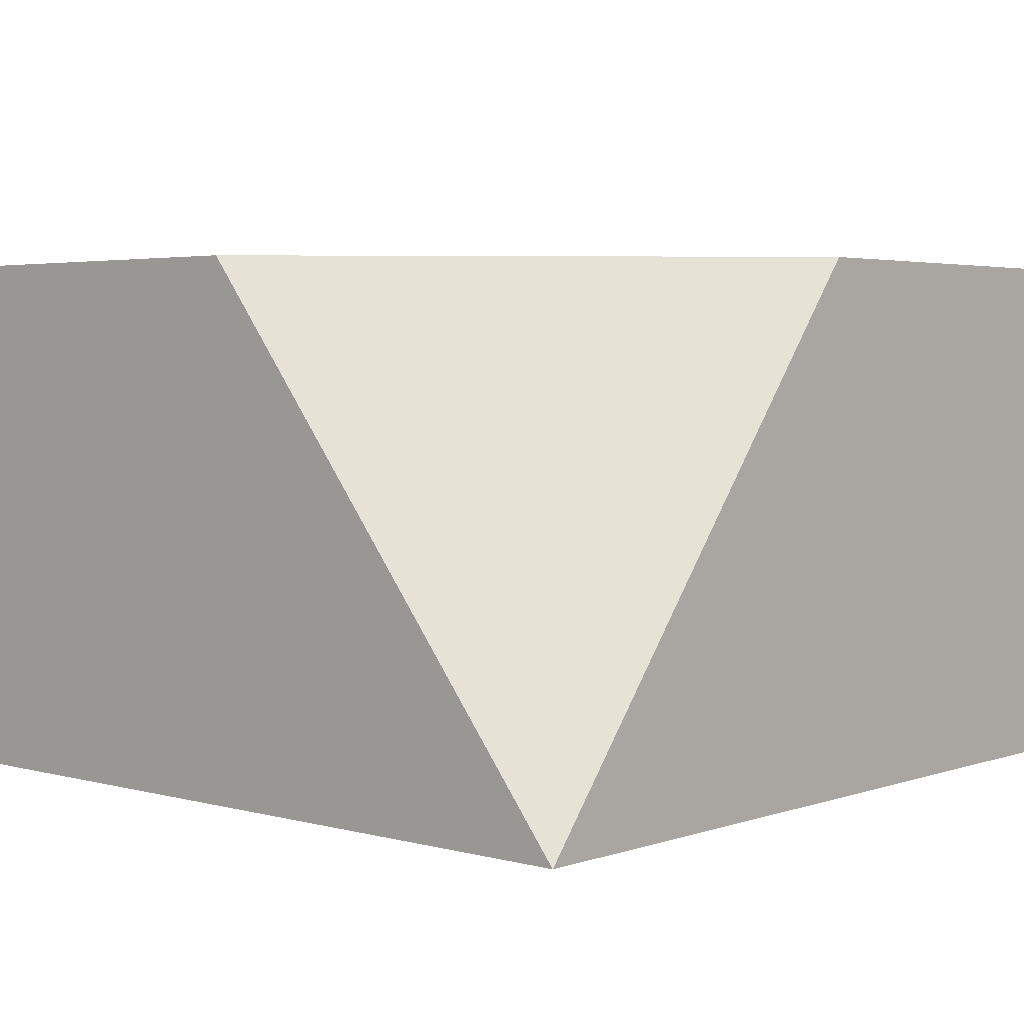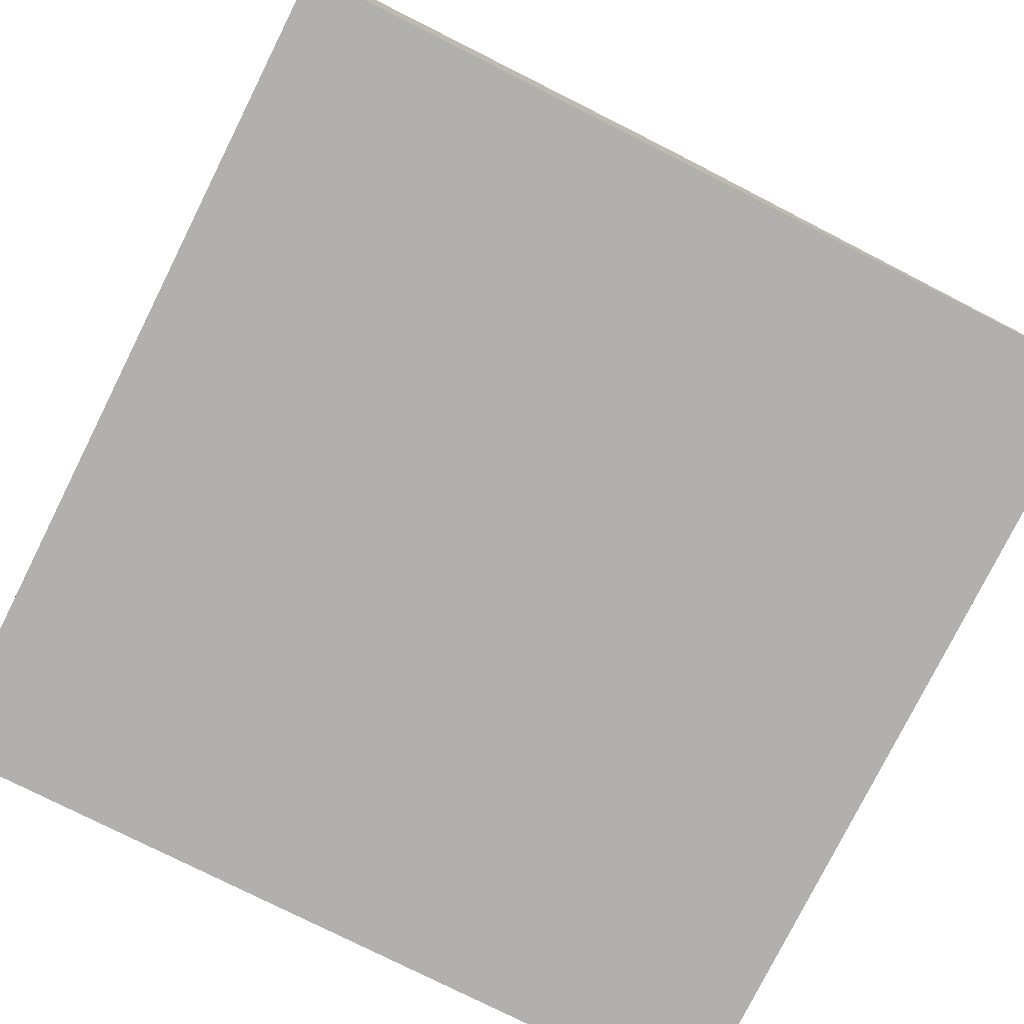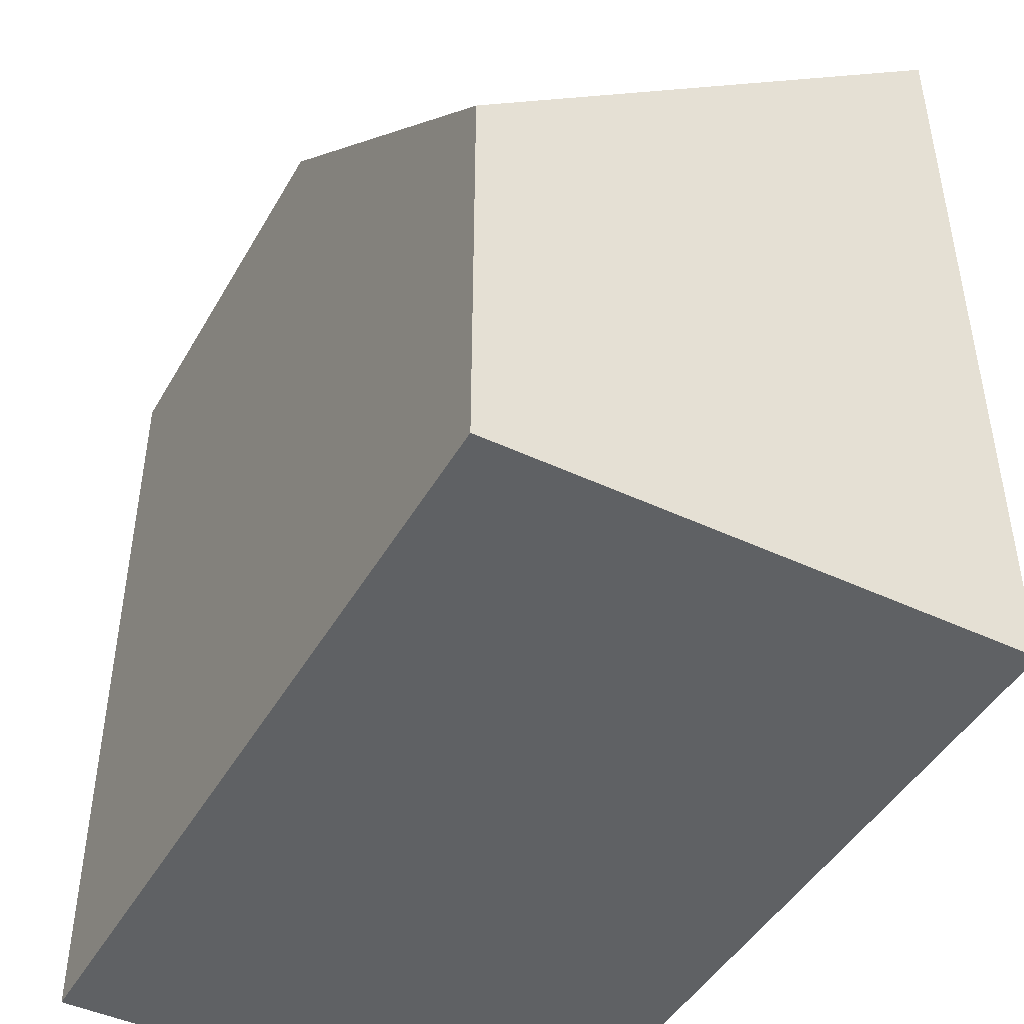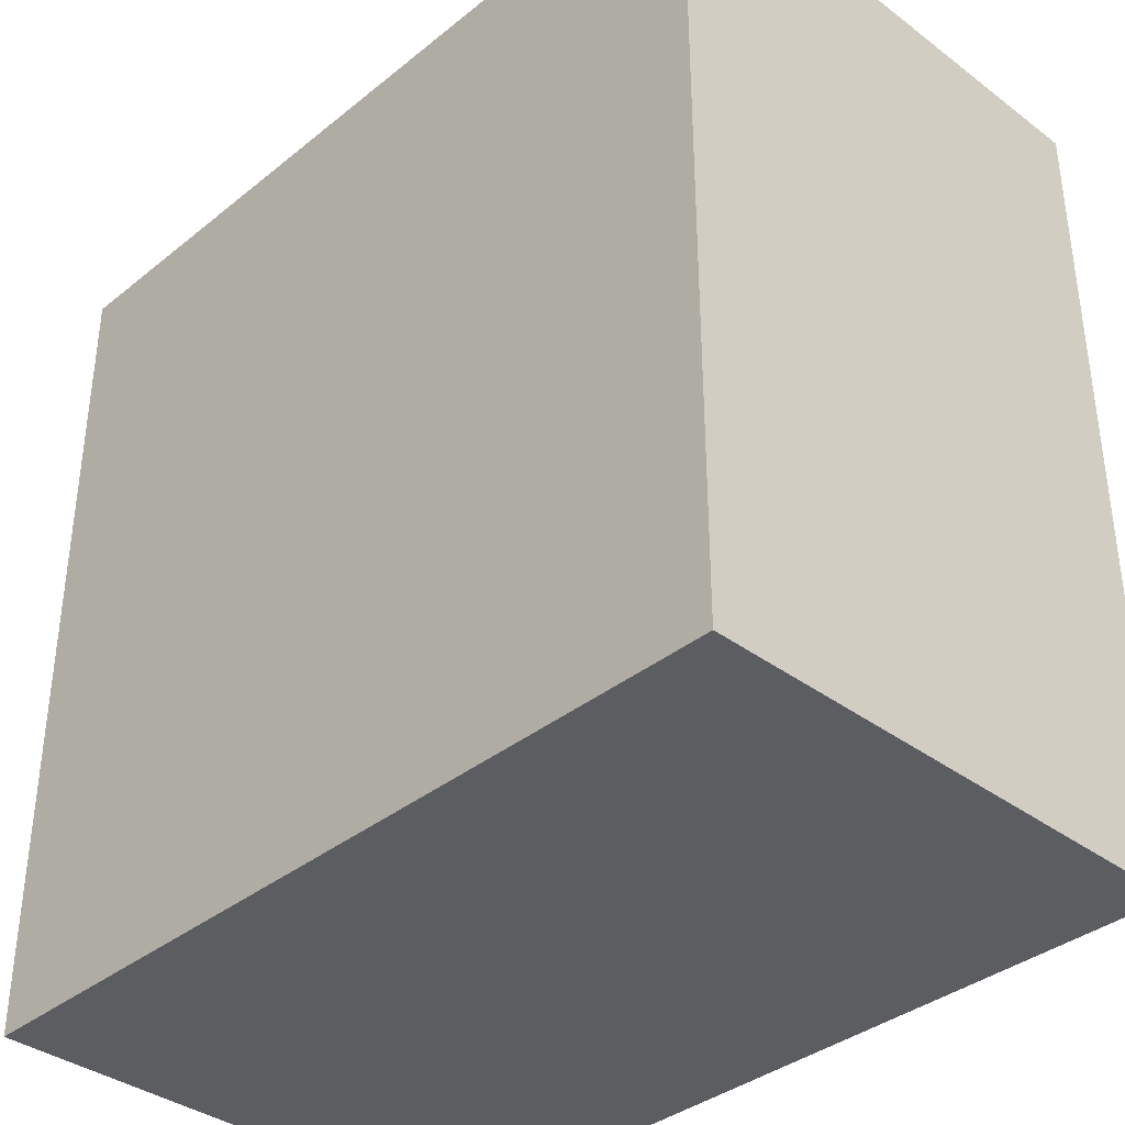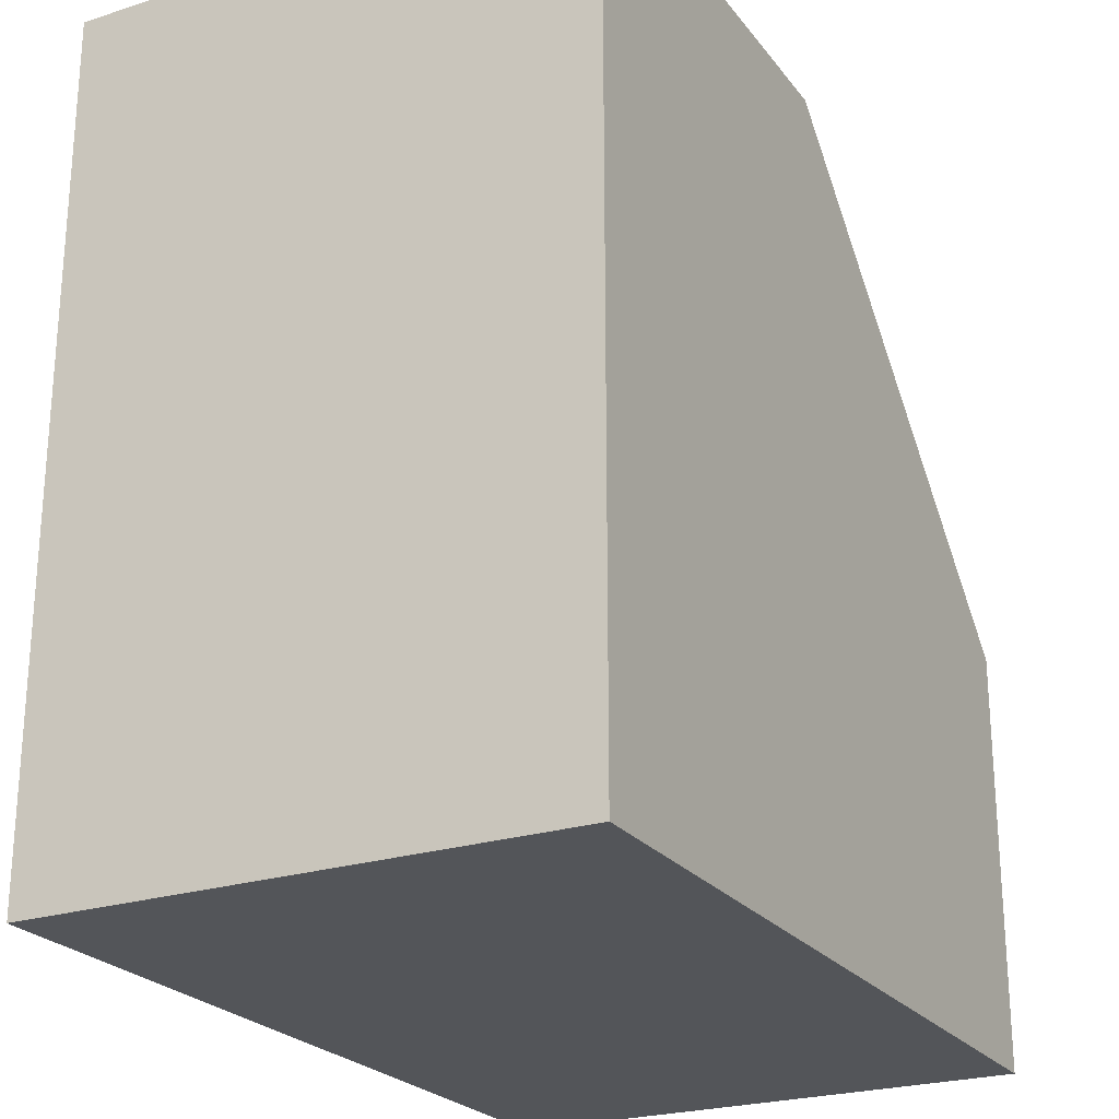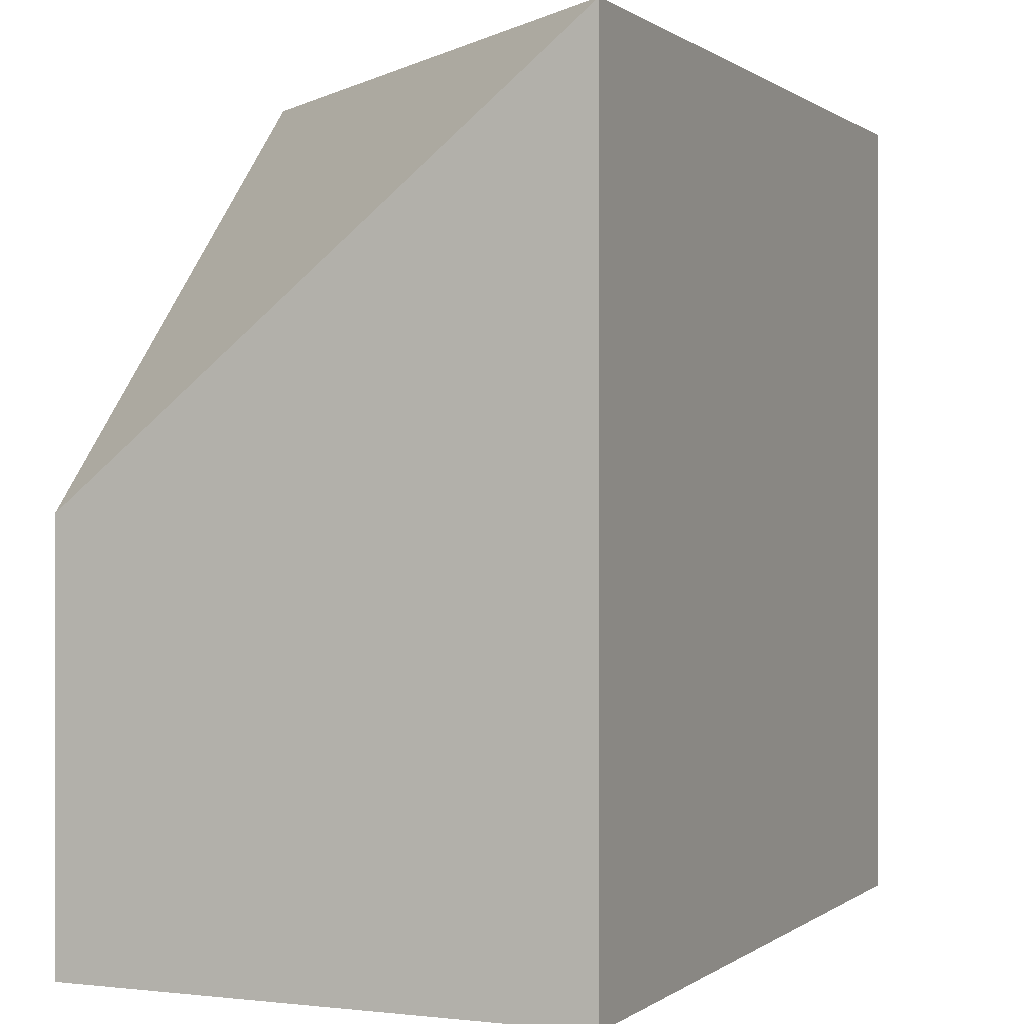
<metadata>
{"format":"obj","ext":"obj","renderer":"f3d","projection":"perspective","resolution":1024,"background":"white","views":[{"elev":3.6,"azim":-48.3,"up":"+Y"},{"elev":-78.6,"azim":-116.6,"up":"+Y"},{"elev":-45.6,"azim":-118.4,"up":"+Z"},{"elev":-36.8,"azim":46.0,"up":"+Z"},{"elev":-24.1,"azim":118.0,"up":"+Z"},{"elev":0.3,"azim":-66.2,"up":"+Z"}]}
</metadata>
<code>
o Mesh1_Group1_Model.136
v 0.5 0 -0.5
v 0.5 0.625 -0.5
v 0.5 0.625 0.5
v 0.5 0 0.5
v -0.5 0 -0.5
v -0.5 0.625 -0.5
v -0.5 0 0.5
v -0.5 0.625 0
v 0 0.625 0.5
f 1 2 3
f 1 4 7
f 8 6 5
f 4 3 9
f 9 3 2
f 9 8 7
f 5 2 1
f 1 7 5
f 5 6 2
f 4 9 7
f 8 5 7
f 2 6 8
f 8 9 2
f 1 3 4

</code>
